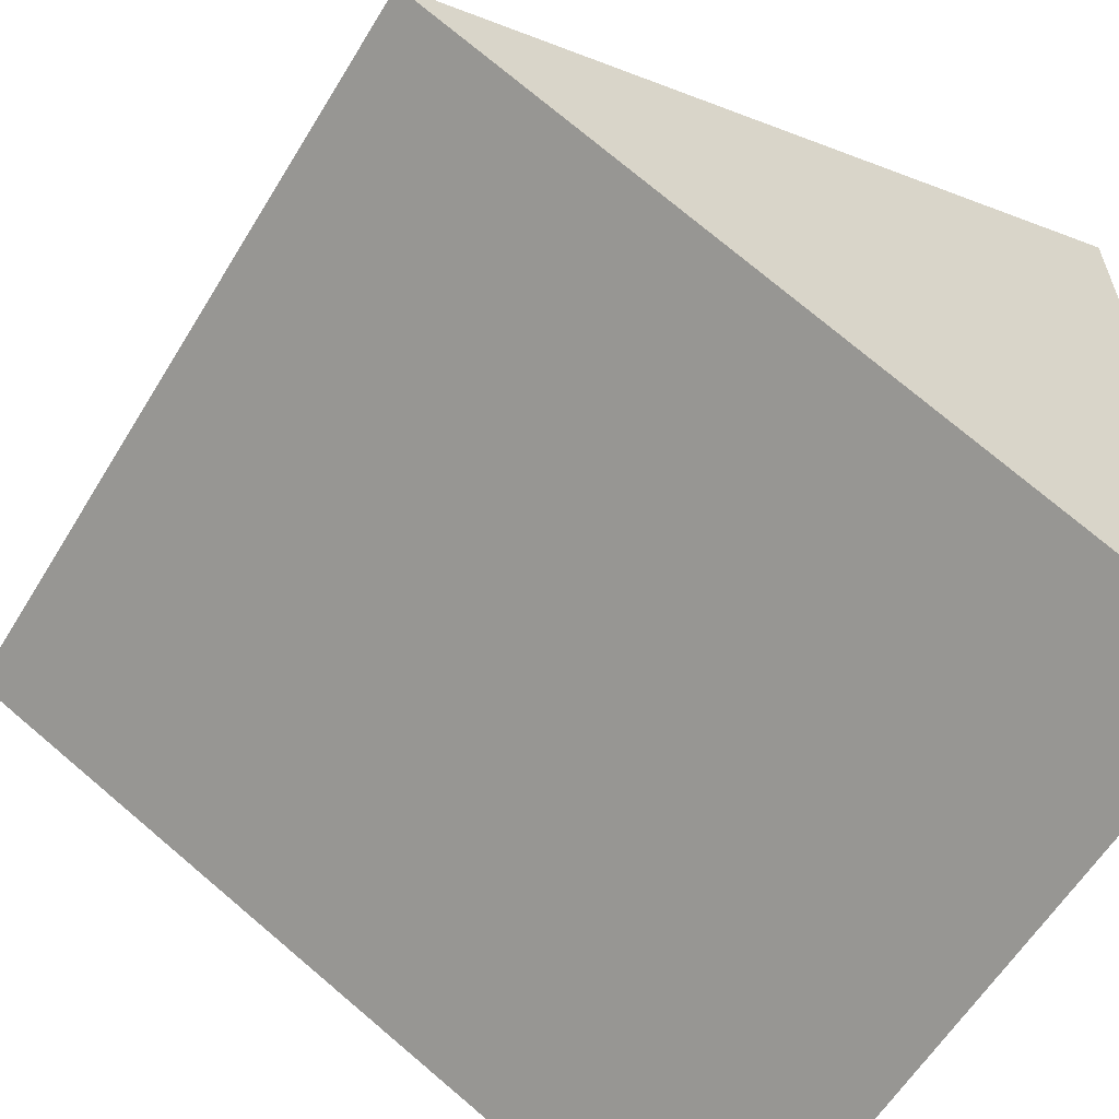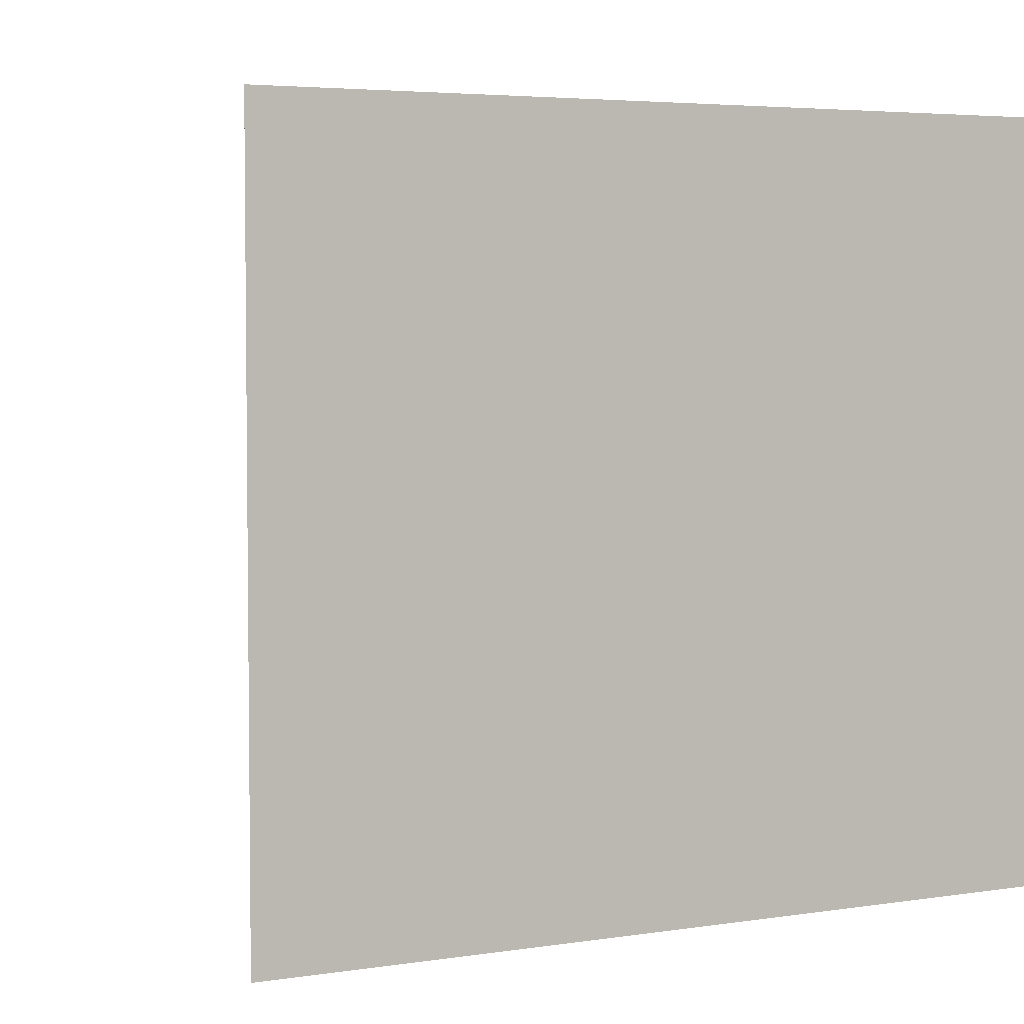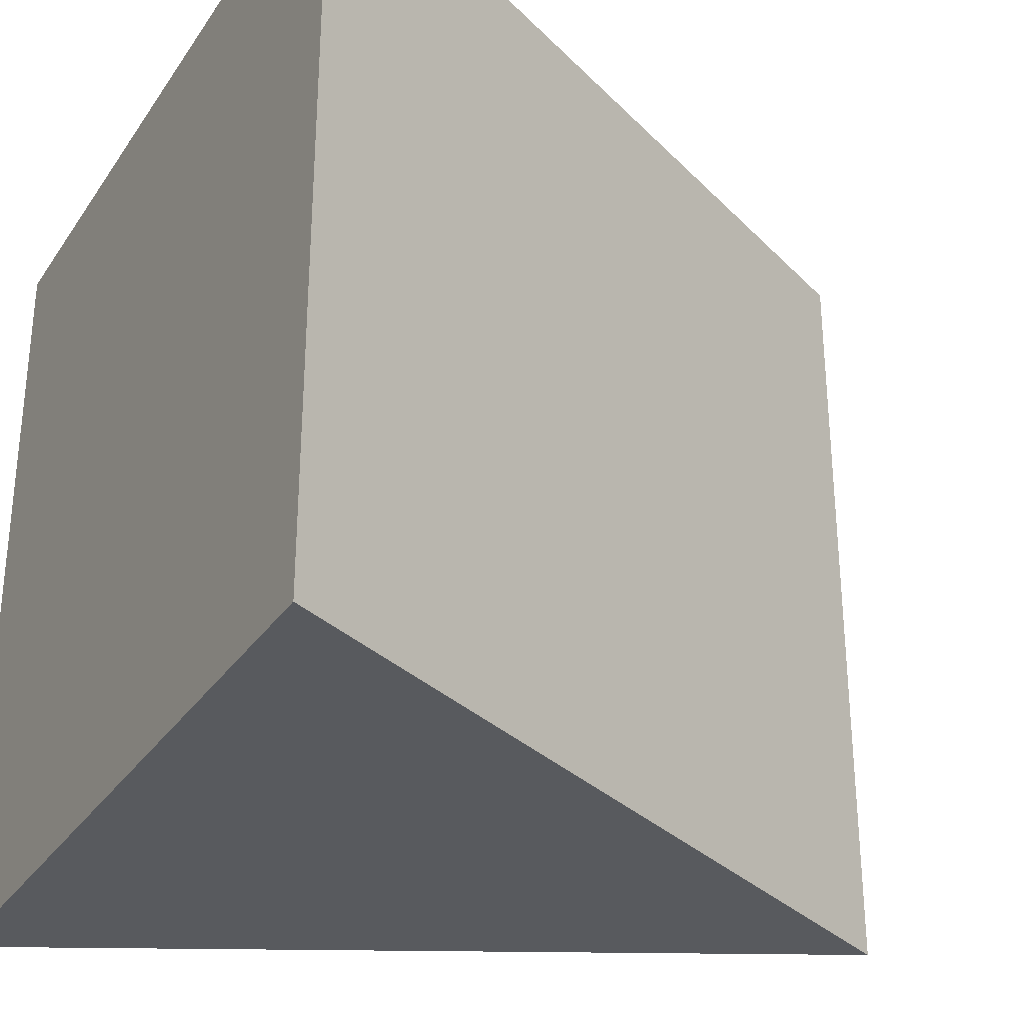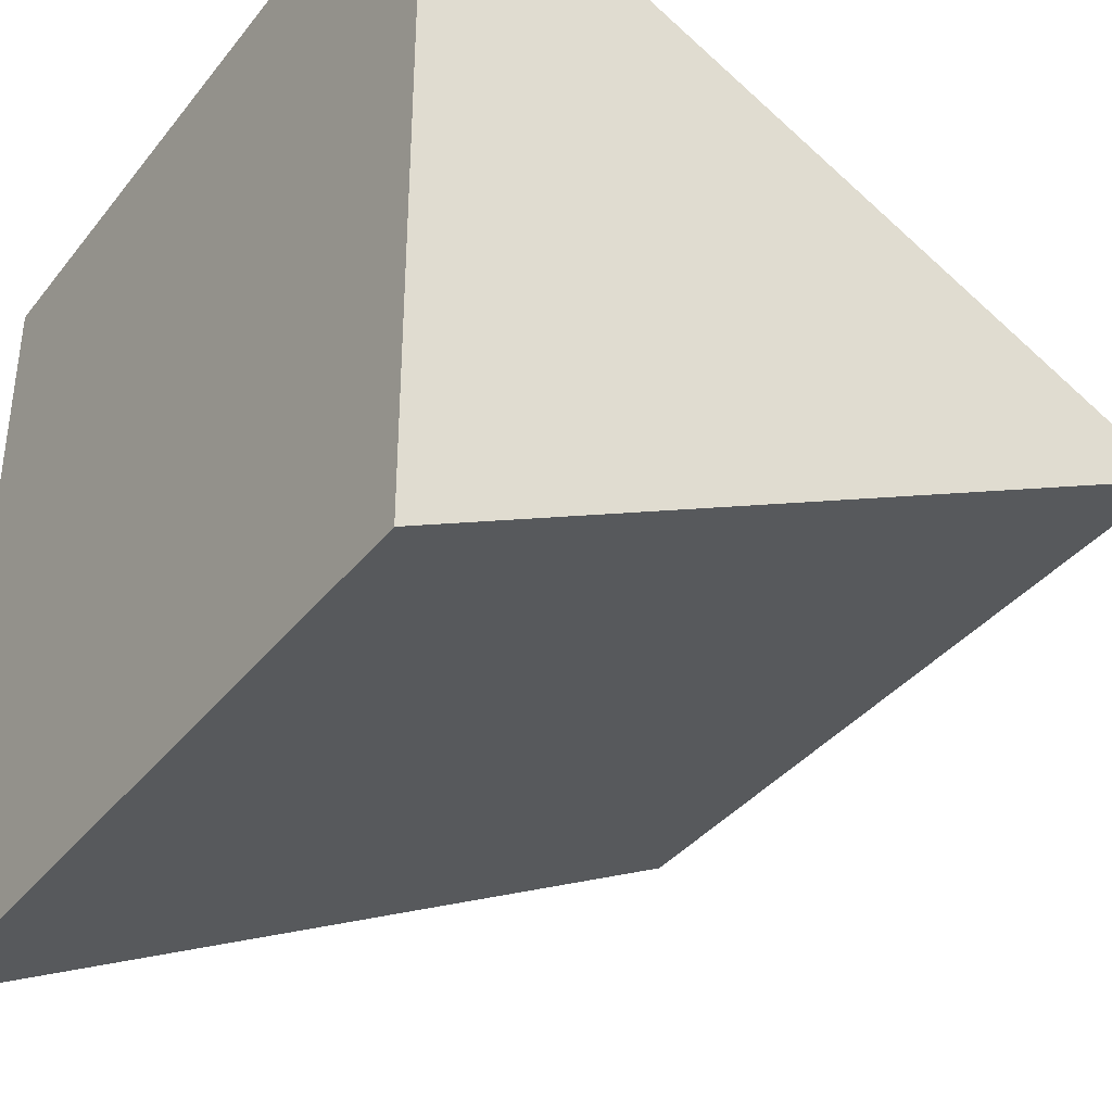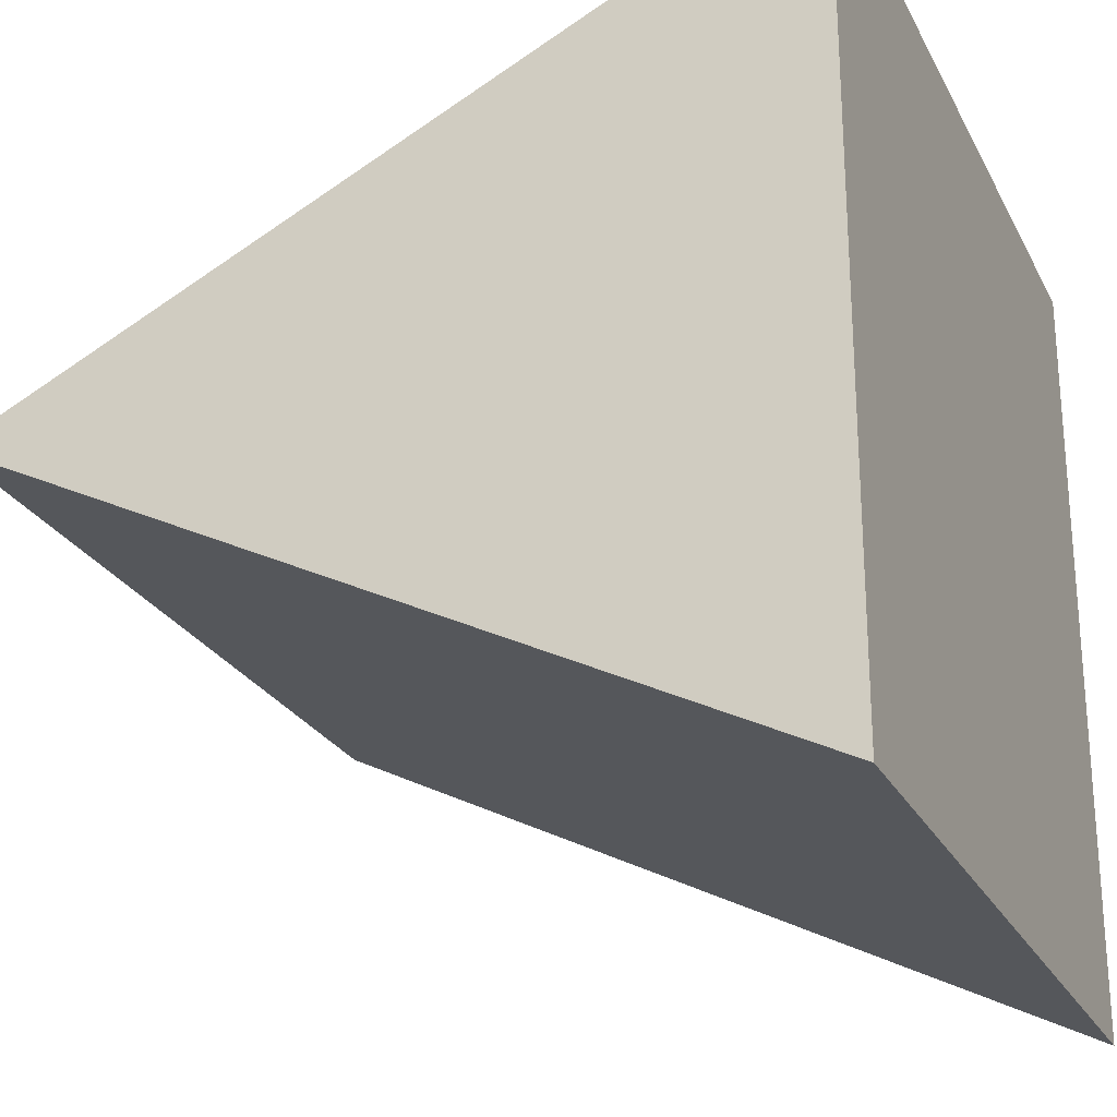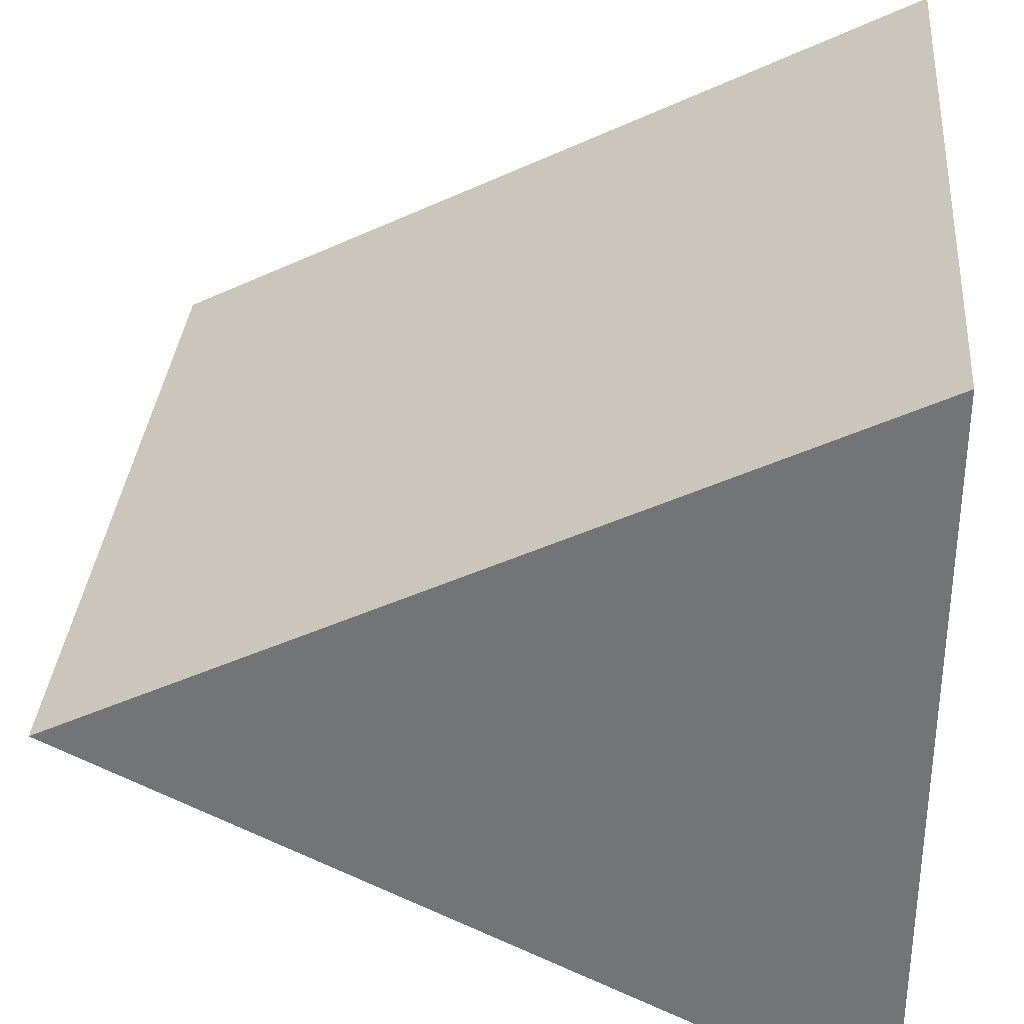
<metadata>
{"format":"obj","ext":"obj","renderer":"f3d","projection":"perspective","resolution":1024,"background":"white","views":[{"elev":-59.8,"azim":148.8,"up":"+Z"},{"elev":4.3,"azim":125.9,"up":"+Y"},{"elev":-30.7,"azim":-28.0,"up":"+Y"},{"elev":-37.5,"azim":-33.6,"up":"+Z"},{"elev":-24.9,"azim":-158.1,"up":"+Z"},{"elev":33.3,"azim":-175.2,"up":"+Z"}]}
</metadata>
<code>
o Cube_Cube.002
v 1 0 0.5
v 1 1 0.5
v -0 0 0
v -0 1 0
v 0 0 1
v 0 1 1
f 5 3 1
f 1 2 6 5
f 5 6 4 3
f 3 4 2 1
f 2 4 6

</code>
